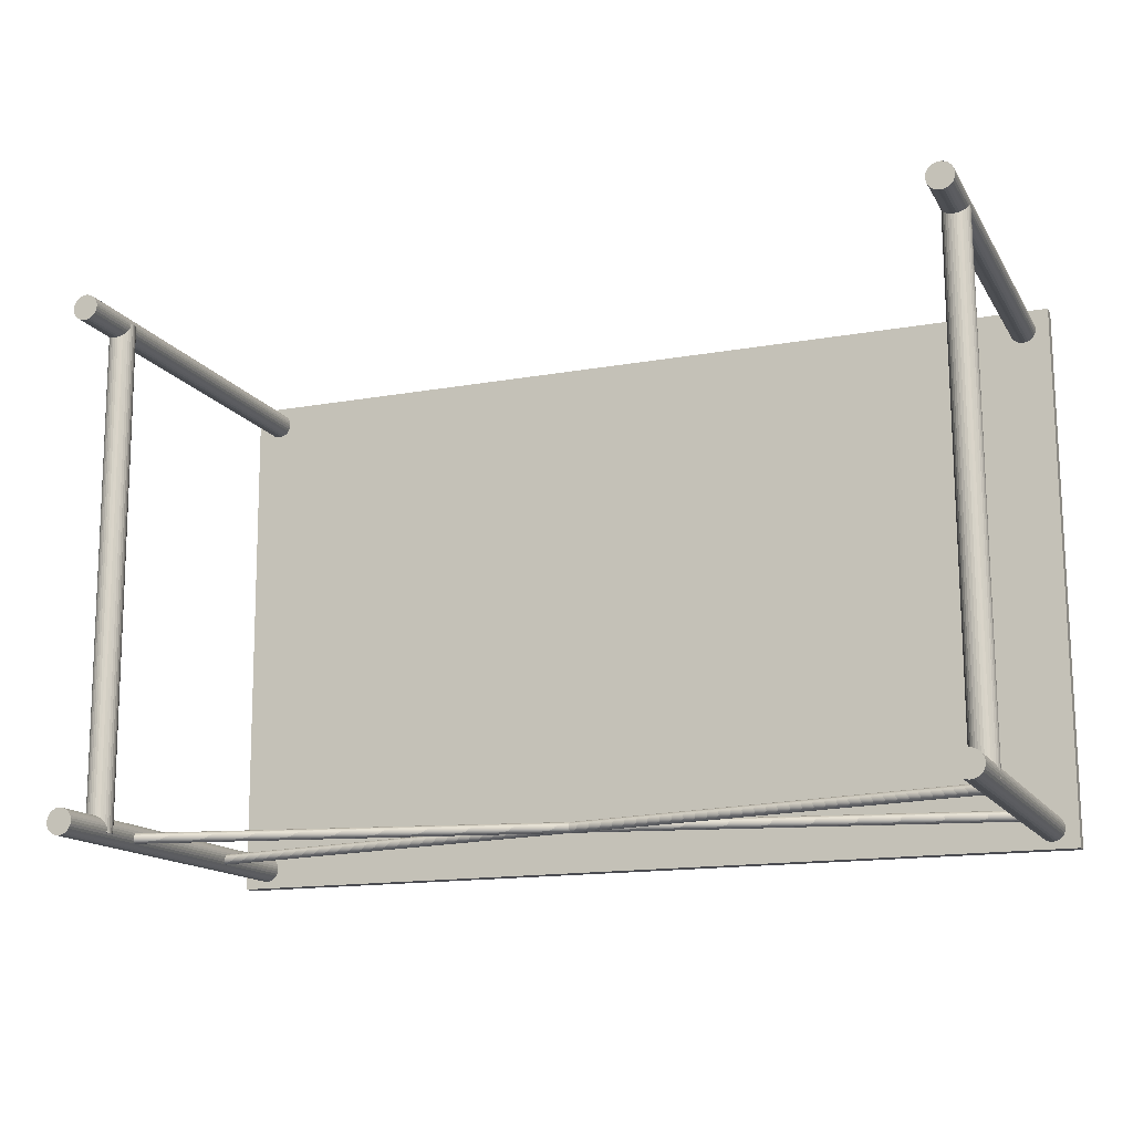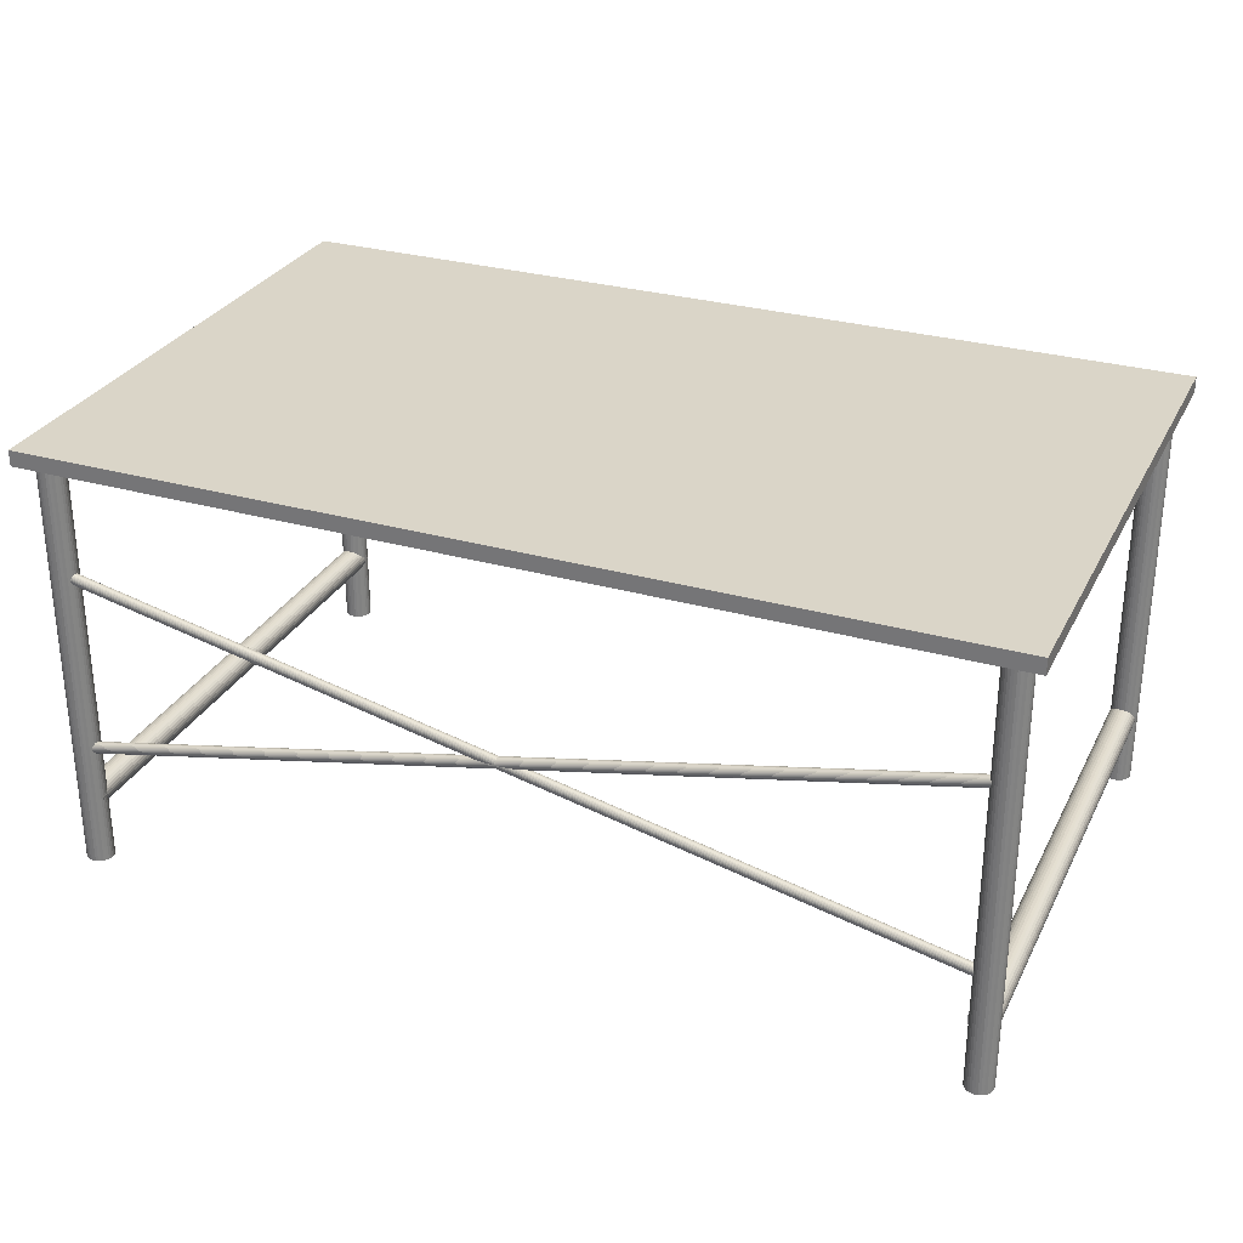
<metadata>
{"format":"obj","ext":"obj","renderer":"f3d","projection":"perspective","resolution":1024,"background":"white","views":[{"elev":-14.4,"azim":20.9,"up":"+Z"},{"elev":29.4,"azim":-157.4,"up":"+Y"}]}
</metadata>
<code>
o front_leg_left_Cylinder
v -5.448 -2.576 -3.095
v -5.448 2.558 -3.095
v -5.445 -2.576 -3.127
v -5.445 2.558 -3.127
v -5.436 -2.576 -3.157
v -5.436 2.558 -3.157
v -5.421 -2.576 -3.184
v -5.421 2.558 -3.184
v -5.401 -2.576 -3.209
v -5.401 2.558 -3.209
v -5.376 -2.576 -3.229
v -5.376 2.558 -3.229
v -5.348 -2.576 -3.243
v -5.348 2.558 -3.243
v -5.318 -2.576 -3.252
v -5.318 2.558 -3.252
v -5.287 -2.576 -3.255
v -5.287 2.558 -3.255
v -5.255 -2.576 -3.252
v -5.255 2.558 -3.252
v -5.225 -2.576 -3.243
v -5.225 2.558 -3.243
v -5.197 -2.576 -3.228
v -5.197 2.558 -3.228
v -5.173 -2.576 -3.208
v -5.173 2.558 -3.208
v -5.153 -2.576 -3.183
v -5.153 2.558 -3.183
v -5.138 -2.576 -3.155
v -5.138 2.558 -3.155
v -5.129 -2.576 -3.125
v -5.129 2.558 -3.125
v -5.126 -2.576 -3.094
v -5.126 2.558 -3.094
v -5.13 -2.576 -3.062
v -5.13 2.558 -3.062
v -5.139 -2.576 -3.032
v -5.139 2.558 -3.032
v -5.154 -2.576 -3.004
v -5.154 2.558 -3.004
v -5.174 -2.576 -2.98
v -5.174 2.558 -2.98
v -5.199 -2.576 -2.96
v -5.199 2.558 -2.96
v -5.227 -2.576 -2.945
v -5.227 2.558 -2.945
v -5.257 -2.576 -2.936
v -5.257 2.558 -2.936
v -5.288 -2.576 -2.933
v -5.288 2.558 -2.933
v -5.32 -2.576 -2.937
v -5.32 2.558 -2.937
v -5.35 -2.576 -2.946
v -5.35 2.558 -2.946
v -5.377 -2.576 -2.961
v -5.377 2.558 -2.961
v -5.402 -2.576 -2.981
v -5.402 2.558 -2.981
v -5.422 -2.576 -3.006
v -5.422 2.558 -3.006
v -5.436 -2.576 -3.034
v -5.436 2.558 -3.034
v -5.445 -2.576 -3.064
v -5.445 2.558 -3.064
f 1 2 4 3
f 3 4 6 5
f 5 6 8 7
f 7 8 10 9
f 9 10 12 11
f 11 12 14 13
f 13 14 16 15
f 15 16 18 17
f 17 18 20 19
f 19 20 22 21
f 21 22 24 23
f 23 24 26 25
f 25 26 28 27
f 27 28 30 29
f 29 30 32 31
f 31 32 34 33
f 33 34 36 35
f 35 36 38 37
f 37 38 40 39
f 39 40 42 41
f 41 42 44 43
f 43 44 46 45
f 45 46 48 47
f 47 48 50 49
f 49 50 52 51
f 51 52 54 53
f 53 54 56 55
f 55 56 58 57
f 57 58 60 59
f 59 60 62 61
f 4 2 64 62 60 58 56 54 52 50 48 46 44 42 40 38 36 34 32 30 28 26 24 22 20 18 16 14 12 10 8 6
f 61 62 64 63
f 63 64 2 1
f 1 3 5 7 9 11 13 15 17 19 21 23 25 27 29 31 33 35 37 39 41 43 45 47 49 51 53 55 57 59 61 63
o table_Cube.001
v 5.435 2.418 3.447
v 5.435 2.607 3.447
v -5.627 2.418 3.392
v -5.627 2.607 3.392
v 5.468 2.418 -3.291
v 5.468 2.607 -3.291
v -5.593 2.418 -3.346
v -5.593 2.607 -3.346
f 65 66 68 67
f 67 68 72 71
f 71 72 70 69
f 69 70 66 65
f 67 71 69 65
f 72 68 66 70
o front_leg_right_Cylinder.001
v 4.98 -2.576 -3.044
v 4.98 2.558 -3.044
v 4.983 -2.576 -3.075
v 4.983 2.558 -3.075
v 4.993 -2.576 -3.105
v 4.993 2.558 -3.105
v 5.008 -2.576 -3.133
v 5.008 2.558 -3.133
v 5.028 -2.576 -3.157
v 5.028 2.558 -3.157
v 5.052 -2.576 -3.177
v 5.052 2.558 -3.177
v 5.08 -2.576 -3.192
v 5.08 2.558 -3.192
v 5.111 -2.576 -3.201
v 5.111 2.558 -3.201
v 5.142 -2.576 -3.204
v 5.142 2.558 -3.204
v 5.173 -2.576 -3.2
v 5.173 2.558 -3.2
v 5.203 -2.576 -3.191
v 5.203 2.558 -3.191
v 5.231 -2.576 -3.176
v 5.231 2.558 -3.176
v 5.255 -2.576 -3.156
v 5.255 2.558 -3.156
v 5.275 -2.576 -3.131
v 5.275 2.558 -3.131
v 5.29 -2.576 -3.104
v 5.29 2.558 -3.104
v 5.299 -2.576 -3.073
v 5.299 2.558 -3.073
v 5.302 -2.576 -3.042
v 5.302 2.558 -3.042
v 5.299 -2.576 -3.011
v 5.299 2.558 -3.011
v 5.289 -2.576 -2.98
v 5.289 2.558 -2.98
v 5.274 -2.576 -2.953
v 5.274 2.558 -2.953
v 5.254 -2.576 -2.928
v 5.254 2.558 -2.928
v 5.23 -2.576 -2.909
v 5.23 2.558 -2.909
v 5.202 -2.576 -2.894
v 5.202 2.558 -2.894
v 5.172 -2.576 -2.885
v 5.172 2.558 -2.885
v 5.14 -2.576 -2.882
v 5.14 2.558 -2.882
v 5.109 -2.576 -2.885
v 5.109 2.558 -2.885
v 5.079 -2.576 -2.894
v 5.079 2.558 -2.894
v 5.051 -2.576 -2.909
v 5.051 2.558 -2.909
v 5.027 -2.576 -2.93
v 5.027 2.558 -2.93
v 5.007 -2.576 -2.954
v 5.007 2.558 -2.954
v 4.992 -2.576 -2.982
v 4.992 2.558 -2.982
v 4.983 -2.576 -3.012
v 4.983 2.558 -3.012
f 73 74 76 75
f 75 76 78 77
f 77 78 80 79
f 79 80 82 81
f 81 82 84 83
f 83 84 86 85
f 85 86 88 87
f 87 88 90 89
f 89 90 92 91
f 91 92 94 93
f 93 94 96 95
f 95 96 98 97
f 97 98 100 99
f 99 100 102 101
f 101 102 104 103
f 103 104 106 105
f 105 106 108 107
f 107 108 110 109
f 109 110 112 111
f 111 112 114 113
f 113 114 116 115
f 115 116 118 117
f 117 118 120 119
f 119 120 122 121
f 121 122 124 123
f 123 124 126 125
f 125 126 128 127
f 127 128 130 129
f 129 130 132 131
f 131 132 134 133
f 76 74 136 134 132 130 128 126 124 122 120 118 116 114 112 110 108 106 104 102 100 98 96 94 92 90 88 86 84 82 80 78
f 133 134 136 135
f 135 136 74 73
f 73 75 77 79 81 83 85 87 89 91 93 95 97 99 101 103 105 107 109 111 113 115 117 119 121 123 125 127 129 131 133 135
o back_leg_left_Cylinder.003
v -5.479 -2.576 3.145
v -5.479 2.558 3.145
v -5.476 -2.576 3.113
v -5.476 2.558 3.113
v -5.467 -2.576 3.083
v -5.467 2.558 3.083
v -5.452 -2.576 3.055
v -5.452 2.558 3.055
v -5.431 -2.576 3.031
v -5.431 2.558 3.031
v -5.407 -2.576 3.011
v -5.407 2.558 3.011
v -5.379 -2.576 2.996
v -5.379 2.558 2.996
v -5.349 -2.576 2.987
v -5.349 2.558 2.987
v -5.317 -2.576 2.985
v -5.317 2.558 2.985
v -5.286 -2.576 2.988
v -5.286 2.558 2.988
v -5.256 -2.576 2.997
v -5.256 2.558 2.997
v -5.228 -2.576 3.012
v -5.228 2.558 3.012
v -5.204 -2.576 3.032
v -5.204 2.558 3.032
v -5.184 -2.576 3.057
v -5.184 2.558 3.057
v -5.169 -2.576 3.085
v -5.169 2.558 3.085
v -5.16 -2.576 3.115
v -5.16 2.558 3.115
v -5.157 -2.576 3.146
v -5.157 2.558 3.146
v -5.161 -2.576 3.178
v -5.161 2.558 3.178
v -5.17 -2.576 3.208
v -5.17 2.558 3.208
v -5.185 -2.576 3.235
v -5.185 2.558 3.235
v -5.205 -2.576 3.26
v -5.205 2.558 3.26
v -5.23 -2.576 3.28
v -5.23 2.558 3.28
v -5.257 -2.576 3.294
v -5.257 2.558 3.294
v -5.288 -2.576 3.303
v -5.288 2.558 3.303
v -5.319 -2.576 3.306
v -5.319 2.558 3.306
v -5.35 -2.576 3.303
v -5.35 2.558 3.303
v -5.381 -2.576 3.294
v -5.381 2.558 3.294
v -5.408 -2.576 3.279
v -5.408 2.558 3.279
v -5.433 -2.576 3.259
v -5.433 2.558 3.259
v -5.452 -2.576 3.234
v -5.452 2.558 3.234
v -5.467 -2.576 3.206
v -5.467 2.558 3.206
v -5.476 -2.576 3.176
v -5.476 2.558 3.176
f 137 138 140 139
f 139 140 142 141
f 141 142 144 143
f 143 144 146 145
f 145 146 148 147
f 147 148 150 149
f 149 150 152 151
f 151 152 154 153
f 153 154 156 155
f 155 156 158 157
f 157 158 160 159
f 159 160 162 161
f 161 162 164 163
f 163 164 166 165
f 165 166 168 167
f 167 168 170 169
f 169 170 172 171
f 171 172 174 173
f 173 174 176 175
f 175 176 178 177
f 177 178 180 179
f 179 180 182 181
f 181 182 184 183
f 183 184 186 185
f 185 186 188 187
f 187 188 190 189
f 189 190 192 191
f 191 192 194 193
f 193 194 196 195
f 195 196 198 197
f 140 138 200 198 196 194 192 190 188 186 184 182 180 178 176 174 172 170 168 166 164 162 160 158 156 154 152 150 148 146 144 142
f 197 198 200 199
f 199 200 138 137
f 137 139 141 143 145 147 149 151 153 155 157 159 161 163 165 167 169 171 173 175 177 179 181 183 185 187 189 191 193 195 197 199
o back_leg_right_Cylinder.002
v 4.949 -2.576 3.196
v 4.949 2.558 3.196
v 4.953 -2.576 3.165
v 4.953 2.558 3.165
v 4.962 -2.576 3.135
v 4.962 2.558 3.135
v 4.977 -2.576 3.107
v 4.977 2.558 3.107
v 4.997 -2.576 3.083
v 4.997 2.558 3.083
v 5.022 -2.576 3.063
v 5.022 2.558 3.063
v 5.049 -2.576 3.048
v 5.049 2.558 3.048
v 5.08 -2.576 3.039
v 5.08 2.558 3.039
v 5.111 -2.576 3.036
v 5.111 2.558 3.036
v 5.142 -2.576 3.039
v 5.142 2.558 3.039
v 5.173 -2.576 3.049
v 5.173 2.558 3.049
v 5.2 -2.576 3.064
v 5.2 2.558 3.064
v 5.225 -2.576 3.084
v 5.225 2.558 3.084
v 5.244 -2.576 3.108
v 5.244 2.558 3.108
v 5.259 -2.576 3.136
v 5.259 2.558 3.136
v 5.268 -2.576 3.166
v 5.268 2.558 3.166
v 5.271 -2.576 3.198
v 5.271 2.558 3.198
v 5.268 -2.576 3.229
v 5.268 2.558 3.229
v 5.259 -2.576 3.259
v 5.259 2.558 3.259
v 5.244 -2.576 3.287
v 5.244 2.558 3.287
v 5.223 -2.576 3.311
v 5.223 2.558 3.311
v 5.199 -2.576 3.331
v 5.199 2.558 3.331
v 5.171 -2.576 3.346
v 5.171 2.558 3.346
v 5.141 -2.576 3.355
v 5.141 2.558 3.355
v 5.109 -2.576 3.358
v 5.109 2.558 3.358
v 5.078 -2.576 3.355
v 5.078 2.558 3.355
v 5.048 -2.576 3.345
v 5.048 2.558 3.345
v 5.02 -2.576 3.33
v 5.02 2.558 3.33
v 4.996 -2.576 3.31
v 4.996 2.558 3.31
v 4.976 -2.576 3.286
v 4.976 2.558 3.286
v 4.961 -2.576 3.258
v 4.961 2.558 3.258
v 4.952 -2.576 3.228
v 4.952 2.558 3.228
f 201 202 204 203
f 203 204 206 205
f 205 206 208 207
f 207 208 210 209
f 209 210 212 211
f 211 212 214 213
f 213 214 216 215
f 215 216 218 217
f 217 218 220 219
f 219 220 222 221
f 221 222 224 223
f 223 224 226 225
f 225 226 228 227
f 227 228 230 229
f 229 230 232 231
f 231 232 234 233
f 233 234 236 235
f 235 236 238 237
f 237 238 240 239
f 239 240 242 241
f 241 242 244 243
f 243 244 246 245
f 245 246 248 247
f 247 248 250 249
f 249 250 252 251
f 251 252 254 253
f 253 254 256 255
f 255 256 258 257
f 257 258 260 259
f 259 260 262 261
f 204 202 264 262 260 258 256 254 252 250 248 246 244 242 240 238 236 234 232 230 228 226 224 222 220 218 216 214 212 210 208 206
f 261 262 264 263
f 263 264 202 201
f 201 203 205 207 209 211 213 215 217 219 221 223 225 227 229 231 233 235 237 239 241 243 245 247 249 251 253 255 257 259 261 263
o right_cross_leg_Cylinder.004
v -5.466 -1.749 3.175
v -5.434 -1.749 -3.136
v -5.463 -1.781 3.175
v -5.431 -1.781 -3.136
v -5.453 -1.811 3.175
v -5.422 -1.811 -3.135
v -5.438 -1.839 3.175
v -5.407 -1.839 -3.135
v -5.418 -1.863 3.175
v -5.387 -1.863 -3.135
v -5.394 -1.883 3.175
v -5.363 -1.883 -3.135
v -5.366 -1.898 3.175
v -5.335 -1.898 -3.135
v -5.336 -1.907 3.176
v -5.305 -1.907 -3.135
v -5.305 -1.91 3.176
v -5.273 -1.91 -3.135
v -5.273 -1.907 3.176
v -5.242 -1.907 -3.135
v -5.243 -1.898 3.176
v -5.212 -1.898 -3.134
v -5.215 -1.883 3.176
v -5.184 -1.883 -3.134
v -5.191 -1.863 3.176
v -5.16 -1.863 -3.134
v -5.171 -1.839 3.176
v -5.14 -1.839 -3.134
v -5.156 -1.811 3.177
v -5.125 -1.811 -3.134
v -5.147 -1.781 3.177
v -5.116 -1.781 -3.134
v -5.144 -1.749 3.177
v -5.113 -1.749 -3.134
v -5.147 -1.718 3.177
v -5.116 -1.718 -3.134
v -5.156 -1.688 3.177
v -5.125 -1.688 -3.134
v -5.171 -1.66 3.176
v -5.14 -1.66 -3.134
v -5.191 -1.635 3.176
v -5.16 -1.635 -3.134
v -5.215 -1.615 3.176
v -5.184 -1.615 -3.134
v -5.243 -1.6 3.176
v -5.212 -1.6 -3.134
v -5.273 -1.591 3.176
v -5.242 -1.591 -3.135
v -5.305 -1.588 3.176
v -5.273 -1.588 -3.135
v -5.336 -1.591 3.176
v -5.305 -1.591 -3.135
v -5.366 -1.6 3.175
v -5.335 -1.6 -3.135
v -5.394 -1.615 3.175
v -5.363 -1.615 -3.135
v -5.418 -1.635 3.175
v -5.387 -1.635 -3.135
v -5.438 -1.66 3.175
v -5.407 -1.66 -3.135
v -5.453 -1.688 3.175
v -5.422 -1.688 -3.135
v -5.463 -1.718 3.175
v -5.431 -1.718 -3.136
f 265 266 268 267
f 267 268 270 269
f 269 270 272 271
f 271 272 274 273
f 273 274 276 275
f 275 276 278 277
f 277 278 280 279
f 279 280 282 281
f 281 282 284 283
f 283 284 286 285
f 285 286 288 287
f 287 288 290 289
f 289 290 292 291
f 291 292 294 293
f 293 294 296 295
f 295 296 298 297
f 297 298 300 299
f 299 300 302 301
f 301 302 304 303
f 303 304 306 305
f 305 306 308 307
f 307 308 310 309
f 309 310 312 311
f 311 312 314 313
f 313 314 316 315
f 315 316 318 317
f 317 318 320 319
f 319 320 322 321
f 321 322 324 323
f 323 324 326 325
f 268 266 328 326 324 322 320 318 316 314 312 310 308 306 304 302 300 298 296 294 292 290 288 286 284 282 280 278 276 274 272 270
f 325 326 328 327
f 327 328 266 265
f 265 267 269 271 273 275 277 279 281 283 285 287 289 291 293 295 297 299 301 303 305 307 309 311 313 315 317 319 321 323 325 327
o left_cross_leg_Cylinder.005
v 4.949 -1.749 3.227
v 4.98 -1.749 -3.084
v 4.952 -1.781 3.227
v 4.984 -1.781 -3.084
v 4.961 -1.811 3.227
v 4.993 -1.811 -3.084
v 4.976 -1.839 3.227
v 5.008 -1.839 -3.084
v 4.996 -1.863 3.227
v 5.028 -1.863 -3.084
v 5.021 -1.883 3.227
v 5.052 -1.883 -3.084
v 5.049 -1.898 3.227
v 5.08 -1.898 -3.083
v 5.079 -1.907 3.227
v 5.11 -1.907 -3.083
v 5.11 -1.91 3.227
v 5.141 -1.91 -3.083
v 5.142 -1.907 3.227
v 5.173 -1.907 -3.083
v 5.172 -1.898 3.228
v 5.203 -1.898 -3.083
v 5.2 -1.883 3.228
v 5.231 -1.883 -3.083
v 5.224 -1.863 3.228
v 5.255 -1.863 -3.083
v 5.244 -1.839 3.228
v 5.275 -1.839 -3.083
v 5.259 -1.811 3.228
v 5.29 -1.811 -3.082
v 5.268 -1.781 3.228
v 5.299 -1.781 -3.082
v 5.271 -1.749 3.228
v 5.302 -1.749 -3.082
v 5.268 -1.718 3.228
v 5.299 -1.718 -3.082
v 5.259 -1.688 3.228
v 5.29 -1.688 -3.082
v 5.244 -1.66 3.228
v 5.275 -1.66 -3.083
v 5.224 -1.635 3.228
v 5.255 -1.635 -3.083
v 5.2 -1.615 3.228
v 5.231 -1.615 -3.083
v 5.172 -1.6 3.228
v 5.203 -1.6 -3.083
v 5.142 -1.591 3.227
v 5.173 -1.591 -3.083
v 5.11 -1.588 3.227
v 5.141 -1.588 -3.083
v 5.079 -1.591 3.227
v 5.11 -1.591 -3.083
v 5.049 -1.6 3.227
v 5.08 -1.6 -3.083
v 5.021 -1.615 3.227
v 5.052 -1.615 -3.084
v 4.996 -1.635 3.227
v 5.028 -1.635 -3.084
v 4.976 -1.66 3.227
v 5.008 -1.66 -3.084
v 4.961 -1.688 3.227
v 4.993 -1.688 -3.084
v 4.952 -1.718 3.227
v 4.984 -1.718 -3.084
f 329 330 332 331
f 331 332 334 333
f 333 334 336 335
f 335 336 338 337
f 337 338 340 339
f 339 340 342 341
f 341 342 344 343
f 343 344 346 345
f 345 346 348 347
f 347 348 350 349
f 349 350 352 351
f 351 352 354 353
f 353 354 356 355
f 355 356 358 357
f 357 358 360 359
f 359 360 362 361
f 361 362 364 363
f 363 364 366 365
f 365 366 368 367
f 367 368 370 369
f 369 370 372 371
f 371 372 374 373
f 373 374 376 375
f 375 376 378 377
f 377 378 380 379
f 379 380 382 381
f 381 382 384 383
f 383 384 386 385
f 385 386 388 387
f 387 388 390 389
f 332 330 392 390 388 386 384 382 380 378 376 374 372 370 368 366 364 362 360 358 356 354 352 350 348 346 344 342 340 338 336 334
f 389 390 392 391
f 391 392 330 329
f 329 331 333 335 337 339 341 343 345 347 349 351 353 355 357 359 361 363 365 367 369 371 373 375 377 379 381 383 385 387 389 391
o back_cross_support1_Cylinder.006
v -5.294 -1.113 -3.122
v 5.159 1.169 -3.07
v -5.293 -1.114 -3.135
v 5.159 1.168 -3.083
v -5.292 -1.118 -3.147
v 5.16 1.164 -3.095
v -5.291 -1.124 -3.158
v 5.161 1.158 -3.106
v -5.289 -1.132 -3.167
v 5.163 1.15 -3.116
v -5.287 -1.142 -3.175
v 5.165 1.14 -3.123
v -5.284 -1.154 -3.181
v 5.168 1.128 -3.129
v -5.282 -1.166 -3.185
v 5.171 1.116 -3.133
v -5.279 -1.179 -3.186
v 5.174 1.103 -3.134
v -5.276 -1.192 -3.185
v 5.176 1.09 -3.133
v -5.273 -1.204 -3.181
v 5.179 1.078 -3.129
v -5.271 -1.216 -3.175
v 5.182 1.066 -3.123
v -5.269 -1.226 -3.167
v 5.184 1.056 -3.115
v -5.267 -1.234 -3.157
v 5.186 1.048 -3.106
v -5.266 -1.24 -3.146
v 5.187 1.042 -3.095
v -5.265 -1.244 -3.134
v 5.188 1.038 -3.083
v -5.265 -1.245 -3.122
v 5.188 1.037 -3.07
v -5.265 -1.244 -3.11
v 5.187 1.038 -3.058
v -5.266 -1.24 -3.098
v 5.187 1.042 -3.046
v -5.267 -1.234 -3.087
v 5.185 1.048 -3.035
v -5.269 -1.226 -3.077
v 5.183 1.056 -3.025
v -5.271 -1.216 -3.069
v 5.181 1.066 -3.017
v -5.274 -1.204 -3.063
v 5.179 1.078 -3.011
v -5.277 -1.192 -3.06
v 5.176 1.09 -3.008
v -5.28 -1.179 -3.058
v 5.173 1.103 -3.007
v -5.282 -1.166 -3.06
v 5.17 1.116 -3.008
v -5.285 -1.154 -3.063
v 5.167 1.128 -3.011
v -5.288 -1.142 -3.069
v 5.165 1.14 -3.017
v -5.29 -1.132 -3.077
v 5.163 1.15 -3.025
v -5.291 -1.124 -3.087
v 5.161 1.158 -3.035
v -5.293 -1.118 -3.098
v 5.16 1.164 -3.046
v -5.293 -1.114 -3.11
v 5.159 1.168 -3.058
f 393 394 396 395
f 395 396 398 397
f 397 398 400 399
f 399 400 402 401
f 401 402 404 403
f 403 404 406 405
f 405 406 408 407
f 407 408 410 409
f 409 410 412 411
f 411 412 414 413
f 413 414 416 415
f 415 416 418 417
f 417 418 420 419
f 419 420 422 421
f 421 422 424 423
f 423 424 426 425
f 425 426 428 427
f 427 428 430 429
f 429 430 432 431
f 431 432 434 433
f 433 434 436 435
f 435 436 438 437
f 437 438 440 439
f 439 440 442 441
f 441 442 444 443
f 443 444 446 445
f 445 446 448 447
f 447 448 450 449
f 449 450 452 451
f 451 452 454 453
f 396 394 456 454 452 450 448 446 444 442 440 438 436 434 432 430 428 426 424 422 420 418 416 414 412 410 408 406 404 402 400 398
f 453 454 456 455
f 455 456 394 393
f 393 395 397 399 401 403 405 407 409 411 413 415 417 419 421 423 425 427 429 431 433 435 437 439 441 443 445 447 449 451 453 455
o back_cross_support2_Cylinder.007
v -5.274 1.148 -3.122
v 5.196 -1.051 -3.07
v -5.274 1.147 -3.135
v 5.196 -1.053 -3.083
v -5.275 1.143 -3.147
v 5.195 -1.056 -3.095
v -5.276 1.137 -3.158
v 5.194 -1.063 -3.106
v -5.278 1.128 -3.167
v 5.192 -1.071 -3.115
v -5.28 1.118 -3.175
v 5.19 -1.081 -3.123
v -5.282 1.107 -3.181
v 5.188 -1.092 -3.129
v -5.285 1.094 -3.185
v 5.185 -1.105 -3.133
v -5.288 1.081 -3.186
v 5.182 -1.118 -3.134
v -5.29 1.068 -3.185
v 5.18 -1.131 -3.133
v -5.293 1.056 -3.181
v 5.177 -1.143 -3.129
v -5.296 1.044 -3.175
v 5.175 -1.155 -3.123
v -5.298 1.034 -3.167
v 5.172 -1.165 -3.115
v -5.3 1.026 -3.158
v 5.171 -1.173 -3.106
v -5.301 1.02 -3.147
v 5.169 -1.179 -3.095
v -5.302 1.016 -3.135
v 5.169 -1.183 -3.083
v -5.302 1.015 -3.122
v 5.168 -1.184 -3.07
v -5.302 1.016 -3.11
v 5.168 -1.183 -3.058
v -5.301 1.02 -3.098
v 5.169 -1.179 -3.046
v -5.3 1.026 -3.087
v 5.17 -1.173 -3.035
v -5.298 1.034 -3.077
v 5.172 -1.165 -3.025
v -5.296 1.044 -3.069
v 5.174 -1.155 -3.017
v -5.294 1.056 -3.063
v 5.177 -1.143 -3.011
v -5.291 1.068 -3.06
v 5.179 -1.131 -3.008
v -5.288 1.081 -3.058
v 5.182 -1.118 -3.007
v -5.286 1.094 -3.06
v 5.185 -1.105 -3.008
v -5.283 1.107 -3.063
v 5.187 -1.092 -3.011
v -5.281 1.118 -3.069
v 5.19 -1.081 -3.017
v -5.278 1.128 -3.077
v 5.192 -1.071 -3.025
v -5.277 1.137 -3.087
v 5.194 -1.063 -3.035
v -5.275 1.143 -3.098
v 5.195 -1.056 -3.046
v -5.274 1.147 -3.11
v 5.196 -1.053 -3.058
f 457 458 460 459
f 459 460 462 461
f 461 462 464 463
f 463 464 466 465
f 465 466 468 467
f 467 468 470 469
f 469 470 472 471
f 471 472 474 473
f 473 474 476 475
f 475 476 478 477
f 477 478 480 479
f 479 480 482 481
f 481 482 484 483
f 483 484 486 485
f 485 486 488 487
f 487 488 490 489
f 489 490 492 491
f 491 492 494 493
f 493 494 496 495
f 495 496 498 497
f 497 498 500 499
f 499 500 502 501
f 501 502 504 503
f 503 504 506 505
f 505 506 508 507
f 507 508 510 509
f 509 510 512 511
f 511 512 514 513
f 513 514 516 515
f 515 516 518 517
f 460 458 520 518 516 514 512 510 508 506 504 502 500 498 496 494 492 490 488 486 484 482 480 478 476 474 472 470 468 466 464 462
f 517 518 520 519
f 519 520 458 457
f 457 459 461 463 465 467 469 471 473 475 477 479 481 483 485 487 489 491 493 495 497 499 501 503 505 507 509 511 513 515 517 519

</code>
